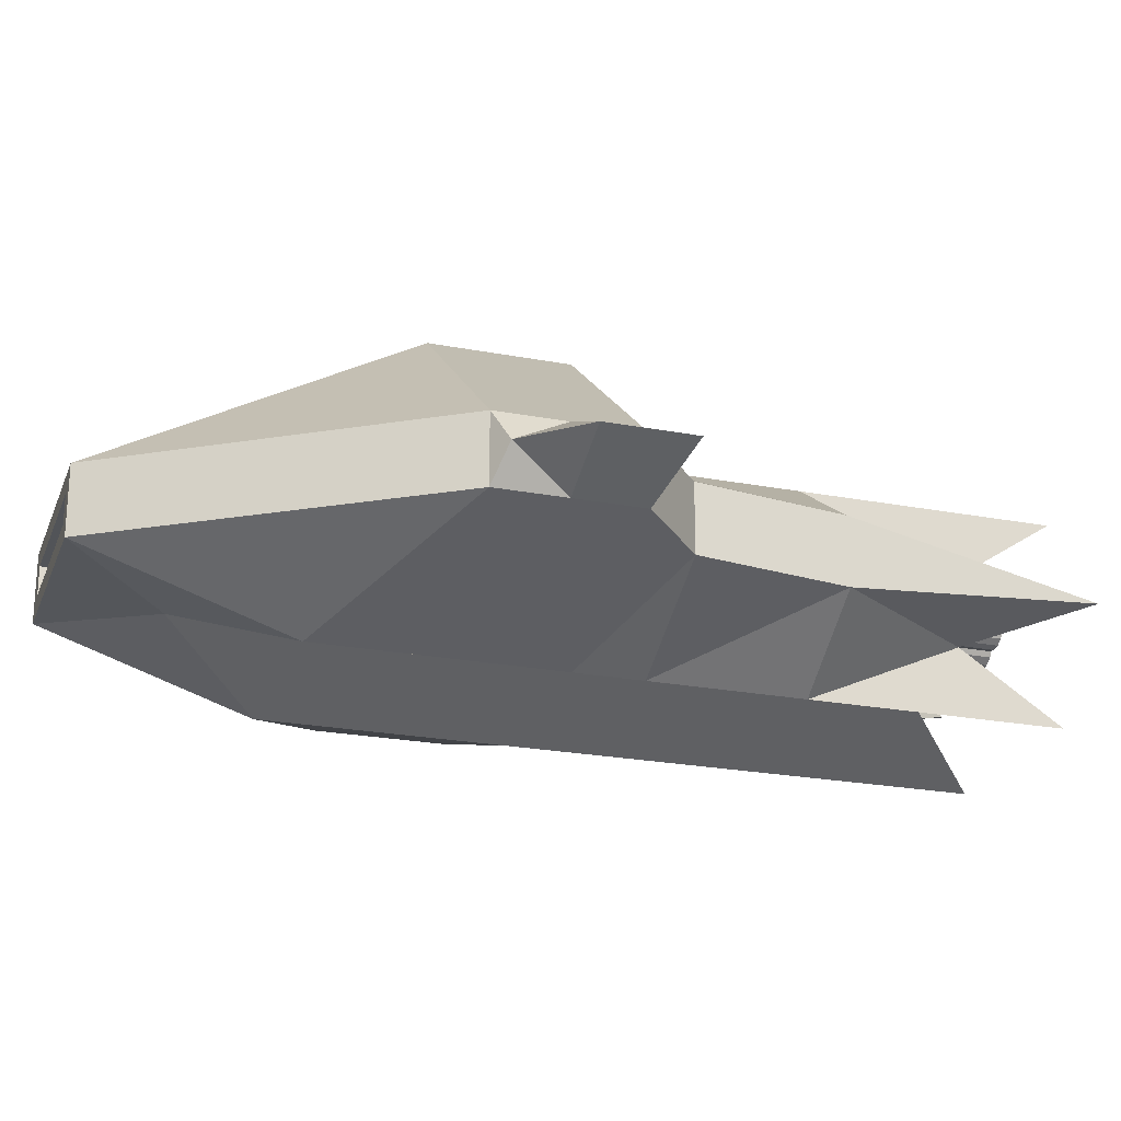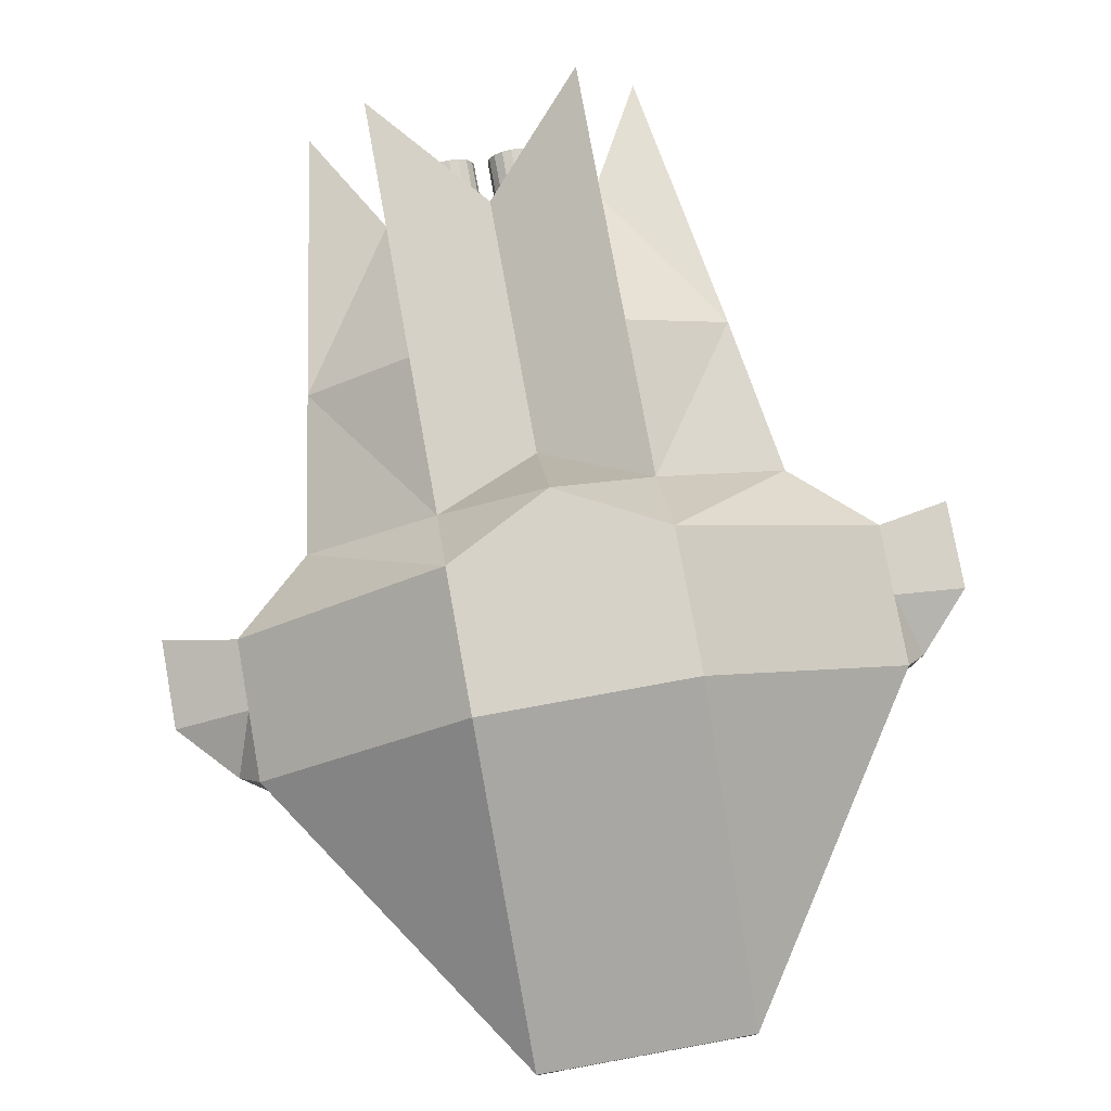
<metadata>
{"format":"obj","ext":"obj","renderer":"f3d","projection":"perspective","resolution":1024,"background":"white","views":[{"elev":-23.1,"azim":72.0,"up":"+Y"},{"elev":78.1,"azim":-10.3,"up":"+Y"}]}
</metadata>
<code>
o Cube
v -1 -1 1
v -1 -1 -1
v -1 1.937 1
v -1 1 -1
v -3.211 0 0.8843
v -2.246 -0.3333 -1
v -2.246 0.3333 -1
v -0.8059 0.1392 4
v -1 -1 0.3333
v -1 -1 -0.3333
v -1 1.937 0.3333
v -1 1.937 -0.3333
v -3.721 0 -0.5126
v -3.721 0 0.3333
v -0.9314 0.2648 -4
v -1 1 -5
v -1 -1 -5
v -0.9314 -0.2648 -4
v -1 -1 2
v -0.8059 -0.1393 4
v -1.593 0 -5.115
v -1 -1 -2.5
v -1 1 -2.5
v -0.06857 -0.2648 -3.5
v -0.06857 -0.2648 -4
v -0.06857 0.2648 -4
v -0.06857 0.2648 -3.5
v -0.9314 -0.2648 -3.5
v -0.9314 0.2648 -3.5
v -0.7284 0.1522 -4.5
v -0.7284 0.2 -3.487
v -0.6702 0.1406 -4.5
v -0.6519 0.1848 -3.487
v -0.6208 0.1076 -4.5
v -0.587 0.1414 -3.487
v -0.5878 0.05824 -4.5
v -0.5436 0.07654 -3.487
v -0.5762 1e-06 -4.5
v -0.5284 1e-06 -3.487
v -0.5878 -0.05824 -4.5
v -0.5436 -0.07654 -3.487
v -0.6208 -0.1076 -4.5
v -0.587 -0.1414 -3.487
v -0.6702 -0.1406 -4.5
v -0.6519 -0.1848 -3.487
v -0.7284 -0.1522 -4.5
v -0.7284 -0.2 -3.487
v -0.7867 -0.1406 -4.5
v -0.8049 -0.1848 -3.487
v -0.836 -0.1076 -4.5
v -0.8698 -0.1414 -3.487
v -0.869 -0.05824 -4.5
v -0.9132 -0.07654 -3.487
v -0.8806 1e-06 -4.5
v -0.9284 1e-06 -3.487
v -0.869 0.05824 -4.5
v -0.9132 0.07654 -3.487
v -0.836 0.1076 -4.5
v -0.8698 0.1414 -3.487
v -0.7867 0.1406 -4.5
v -0.8049 0.1848 -3.487
v -0.3021 0.235 -3.486
v -0.3021 0.1903 -4.592
v -0.2293 0.1758 -4.592
v -0.2122 0.2171 -3.486
v -0.1675 0.1346 -4.592
v -0.1359 0.1662 -3.486
v -0.1263 0.07282 -4.592
v -0.08498 0.08992 -3.486
v -0.1118 1e-06 -4.592
v -0.0671 1e-06 -3.486
v -0.1263 -0.07282 -4.592
v -0.08498 -0.08992 -3.486
v -0.1675 -0.1346 -4.592
v -0.1359 -0.1662 -3.486
v -0.2293 -0.1758 -4.592
v -0.2122 -0.2171 -3.486
v -0.3021 -0.1903 -4.592
v -0.3021 -0.235 -3.486
v -0.3749 -0.1758 -4.592
v -0.392 -0.2171 -3.486
v -0.4366 -0.1346 -4.592
v -0.4682 -0.1662 -3.486
v -0.4779 -0.07282 -4.592
v -0.5192 -0.08992 -3.486
v -0.4924 1e-06 -4.592
v -0.5371 1e-06 -3.486
v -0.4779 0.07282 -4.592
v -0.5192 0.08992 -3.486
v -0.4366 0.1346 -4.592
v -0.4682 0.1662 -3.486
v -0.3749 0.1758 -4.592
v -0.392 0.2171 -3.486
v -0.4682 -0.1662 -4.592
v -0.5192 -0.08992 -4.592
v -0.0671 1e-06 -4.592
v -0.08498 -0.08992 -4.592
v -0.392 -0.2171 -4.592
v -0.08498 0.08992 -4.592
v -0.3021 -0.235 -4.592
v -0.1359 0.1662 -4.592
v -0.2122 -0.2171 -4.592
v -0.2122 0.2171 -4.592
v -0.1359 -0.1662 -4.592
v -0.3021 0.235 -4.592
v -0.5371 1e-06 -4.592
v -0.5192 0.08992 -4.592
v -0.4682 0.1662 -4.592
v -0.392 0.2171 -4.592
v -0.4366 -0.1346 -4.092
v -0.4779 -0.07282 -4.092
v -0.1118 1e-06 -4.092
v -0.1263 -0.07282 -4.092
v -0.3749 -0.1758 -4.092
v -0.1263 0.07282 -4.092
v -0.3021 -0.1903 -4.092
v -0.1675 0.1346 -4.092
v -0.2293 -0.1758 -4.092
v -0.2293 0.1758 -4.092
v -0.1675 -0.1346 -4.092
v -0.3021 0.1903 -4.092
v -0.4924 1e-06 -4.092
v -0.4779 0.07282 -4.092
v -0.4366 0.1346 -4.092
v -0.3749 0.1758 -4.092
v -0.7284 0.2 -4.5
v -0.6519 0.1848 -4.5
v -0.587 0.1414 -4.5
v -0.5436 0.07654 -4.5
v -0.5284 1e-06 -4.5
v -0.5436 -0.07654 -4.5
v -0.587 -0.1414 -4.5
v -0.6519 -0.1848 -4.5
v -0.7284 -0.2 -4.5
v -0.8049 -0.1848 -4.5
v -0.8698 -0.1414 -4.5
v -0.9132 -0.07654 -4.5
v -0.9284 1e-06 -4.5
v -0.9132 0.07654 -4.5
v -0.8698 0.1414 -4.5
v -0.8049 0.1848 -4.5
v -0.7284 0.1522 -4
v -0.6702 0.1406 -4
v -0.6208 0.1076 -4
v -0.5878 0.05824 -4
v -0.5762 1e-06 -4
v -0.5878 -0.05824 -4
v -0.6208 -0.1076 -4
v -0.6702 -0.1406 -4
v -0.7284 -0.1522 -4
v -0.7867 -0.1406 -4
v -0.836 -0.1076 -4
v -0.869 -0.05824 -4
v -0.8806 1e-06 -4
v -0.869 0.05824 -4
v -0.836 0.1076 -4
v -0.7867 0.1406 -4
v -3 -0.3333 1
v -3 0.3333 1
v -3 -0.3333 0.3333
v -3 0.3333 0.3333
v -3 -0.3333 -0.3333
v -3 0.3333 -0.3333
v -1 -0.3333 -4
v -1 0.3333 -4
v -2 0.3333 -2.5
v -2 -0.3333 -2.5
v -1 0.3333 4
v -1 -0.3333 4
v -0.8059 0.1392 3.675
v -0.8059 -0.1393 3.675
v 1 -1 1
v 1 -1 -1
v 1 1.937 1
v 1 1 -1
v 0 -0.4967 1
v 0 -0.4967 -1
v 0 1.937 1
v 0 0.548 -1.52
v 3.211 0 0.8843
v 2.246 -0.3333 -1
v 2.246 0.3333 -1
v 0.8059 0.1392 4
v 1 -1 0.3333
v 1 -1 -0.3333
v 1 1.937 0.3333
v 1 1.937 -0.3333
v 0 -0.4967 0.3333
v 0 -0.4967 -0.3333
v 0 1.937 0.3333
v 0 1.937 -0.8535
v 3.721 0 -0.5126
v 3.721 0 0.3333
v 0.9314 0.2648 -4
v 1 1 -5
v 0 0.3333 -4
v 0 0.548 -4
v 1 -1 -5
v 0 -0.4967 -4
v 0.9314 -0.2648 -4
v 0 -0.3333 -4
v 0 0.333 4
v 1 -1 2
v 0 -0.4967 3
v 0.8059 -0.1393 4
v 0 -0.3333 4
v 1.593 0 -5.115
v 1 -1 -2.5
v 0 -0.4967 -2.5
v 0 0.548 -2.5
v 1 1 -2.5
v 0.06857 -0.2648 -3.5
v 0.06857 -0.2648 -4
v 0.06857 0.2648 -4
v 0.06857 0.2648 -3.5
v 0.9314 -0.2648 -3.5
v 0.9314 0.2648 -3.5
v 0.7284 0.1522 -4.5
v 0.7284 0.2 -3.487
v 0.6702 0.1406 -4.5
v 0.6519 0.1848 -3.487
v 0.6208 0.1076 -4.5
v 0.587 0.1414 -3.487
v 0.5878 0.05824 -4.5
v 0.5436 0.07654 -3.487
v 0.5762 1e-06 -4.5
v 0.5284 1e-06 -3.487
v 0.5878 -0.05824 -4.5
v 0.5436 -0.07654 -3.487
v 0.6208 -0.1076 -4.5
v 0.587 -0.1414 -3.487
v 0.6702 -0.1406 -4.5
v 0.6519 -0.1848 -3.487
v 0.7284 -0.1522 -4.5
v 0.7284 -0.2 -3.487
v 0.7867 -0.1406 -4.5
v 0.8049 -0.1848 -3.487
v 0.836 -0.1076 -4.5
v 0.8698 -0.1414 -3.487
v 0.869 -0.05824 -4.5
v 0.9132 -0.07654 -3.487
v 0.8806 1e-06 -4.5
v 0.9284 1e-06 -3.487
v 0.869 0.05824 -4.5
v 0.9132 0.07654 -3.487
v 0.836 0.1076 -4.5
v 0.8698 0.1414 -3.487
v 0.7867 0.1406 -4.5
v 0.8049 0.1848 -3.487
v 0.3021 0.235 -3.486
v 0.3021 0.1903 -4.592
v 0.2293 0.1758 -4.592
v 0.2122 0.2171 -3.486
v 0.1675 0.1346 -4.592
v 0.1359 0.1662 -3.486
v 0.1263 0.07282 -4.592
v 0.08498 0.08992 -3.486
v 0.1118 1e-06 -4.592
v 0.0671 1e-06 -3.486
v 0.1263 -0.07282 -4.592
v 0.08498 -0.08992 -3.486
v 0.1675 -0.1346 -4.592
v 0.1359 -0.1662 -3.486
v 0.2293 -0.1758 -4.592
v 0.2122 -0.2171 -3.486
v 0.3021 -0.1903 -4.592
v 0.3021 -0.235 -3.486
v 0.3749 -0.1758 -4.592
v 0.392 -0.2171 -3.486
v 0.4366 -0.1346 -4.592
v 0.4682 -0.1662 -3.486
v 0.4779 -0.07282 -4.592
v 0.5192 -0.08992 -3.486
v 0.4924 1e-06 -4.592
v 0.5371 1e-06 -3.486
v 0.4779 0.07282 -4.592
v 0.5192 0.08992 -3.486
v 0.4366 0.1346 -4.592
v 0.4682 0.1662 -3.486
v 0.3749 0.1758 -4.592
v 0.392 0.2171 -3.486
v 0.4682 -0.1662 -4.592
v 0.5192 -0.08992 -4.592
v 0.0671 1e-06 -4.592
v 0.08498 -0.08992 -4.592
v 0.392 -0.2171 -4.592
v 0.08498 0.08992 -4.592
v 0.3021 -0.235 -4.592
v 0.1359 0.1662 -4.592
v 0.2122 -0.2171 -4.592
v 0.2122 0.2171 -4.592
v 0.1359 -0.1662 -4.592
v 0.3021 0.235 -4.592
v 0.5371 1e-06 -4.592
v 0.5192 0.08992 -4.592
v 0.4682 0.1662 -4.592
v 0.392 0.2171 -4.592
v 0.4366 -0.1346 -4.092
v 0.4779 -0.07282 -4.092
v 0.1118 1e-06 -4.092
v 0.1263 -0.07282 -4.092
v 0.3749 -0.1758 -4.092
v 0.1263 0.07282 -4.092
v 0.3021 -0.1903 -4.092
v 0.1675 0.1346 -4.092
v 0.2293 -0.1758 -4.092
v 0.2293 0.1758 -4.092
v 0.1675 -0.1346 -4.092
v 0.3021 0.1903 -4.092
v 0.4924 1e-06 -4.092
v 0.4779 0.07282 -4.092
v 0.4366 0.1346 -4.092
v 0.3749 0.1758 -4.092
v 0.7284 0.2 -4.5
v 0.6519 0.1848 -4.5
v 0.587 0.1414 -4.5
v 0.5436 0.07654 -4.5
v 0.5284 1e-06 -4.5
v 0.5436 -0.07654 -4.5
v 0.587 -0.1414 -4.5
v 0.6519 -0.1848 -4.5
v 0.7284 -0.2 -4.5
v 0.8049 -0.1848 -4.5
v 0.8698 -0.1414 -4.5
v 0.9132 -0.07654 -4.5
v 0.9284 1e-06 -4.5
v 0.9132 0.07654 -4.5
v 0.8698 0.1414 -4.5
v 0.8049 0.1848 -4.5
v 0.7284 0.1522 -4
v 0.6702 0.1406 -4
v 0.6208 0.1076 -4
v 0.5878 0.05824 -4
v 0.5762 1e-06 -4
v 0.5878 -0.05824 -4
v 0.6208 -0.1076 -4
v 0.6702 -0.1406 -4
v 0.7284 -0.1522 -4
v 0.7867 -0.1406 -4
v 0.836 -0.1076 -4
v 0.869 -0.05824 -4
v 0.8806 1e-06 -4
v 0.869 0.05824 -4
v 0.836 0.1076 -4
v 0.7867 0.1406 -4
v 3 -0.3333 1
v 3 0.3333 1
v 3 -0.3333 0.3333
v 3 0.3333 0.3333
v 3 -0.3333 -0.3333
v 3 0.3333 -0.3333
v 1 -0.3333 -4
v 1 0.3333 -4
v 2 0.3333 -2.5
v 2 -0.3333 -2.5
v 0 0.139 4
v 0 -0.1393 4
v 1 0.3333 4
v 1 -0.3333 4
v 0 0.139 3.675
v 0 -0.1393 3.675
v 0.8059 0.1392 3.675
v 0.8059 -0.1393 3.675
f 12 7 163
f 168 178 3
f 22 199 209
f 188 1 9
f 191 4 12
f 19 158 1
f 164 22 167
f 197 23 210
f 10 6 2
f 162 7 6
f 1 160 9
f 9 162 10
f 3 190 11
f 190 12 11
f 177 10 2
f 189 9 10
f 3 161 159
f 11 163 161
f 164 199 17
f 197 165 16
f 25 27 26
f 23 165 166
f 204 169 19
f 176 19 1
f 169 159 158
f 159 168 3
f 4 166 7
f 166 6 7
f 179 23 4
f 167 2 6
f 2 209 177
f 15 164 165
f 26 201 25
f 15 196 26
f 25 164 18
f 27 28 29
f 26 29 15
f 15 28 18
f 18 24 25
f 31 127 126
f 33 128 127
f 35 129 128
f 37 130 129
f 39 131 130
f 41 132 131
f 43 133 132
f 45 134 133
f 47 135 134
f 49 136 135
f 51 137 136
f 53 138 137
f 55 139 138
f 57 140 139
f 59 141 140
f 61 126 141
f 50 151 48
f 89 108 107
f 87 107 106
f 85 106 95
f 83 95 94
f 81 94 98
f 79 98 100
f 77 100 102
f 75 102 104
f 73 104 97
f 71 97 96
f 69 96 99
f 78 118 76
f 67 99 101
f 93 105 109
f 103 67 101
f 62 103 105
f 91 109 108
f 82 95 84
f 70 97 72
f 80 94 82
f 68 96 70
f 78 98 80
f 66 99 68
f 76 100 78
f 66 103 101
f 76 104 102
f 72 104 74
f 63 103 64
f 84 106 86
f 88 106 107
f 88 108 90
f 90 109 92
f 92 105 63
f 118 123 125
f 92 124 90
f 66 119 64
f 84 110 82
f 63 125 92
f 76 120 74
f 72 112 70
f 74 113 72
f 82 114 80
f 64 121 63
f 70 115 68
f 86 111 84
f 80 116 78
f 88 122 86
f 68 117 66
f 90 123 88
f 30 127 32
f 34 127 128
f 34 129 36
f 36 130 38
f 38 131 40
f 40 132 42
f 42 133 44
f 44 134 46
f 46 135 48
f 50 135 136
f 50 137 52
f 52 138 54
f 54 139 56
f 58 139 140
f 60 140 141
f 60 126 30
f 149 153 157
f 36 144 34
f 52 152 50
f 38 145 36
f 54 153 52
f 40 146 38
f 56 154 54
f 42 147 40
f 58 155 56
f 44 148 42
f 60 156 58
f 46 149 44
f 32 142 30
f 30 157 60
f 48 150 46
f 34 143 32
f 5 158 159
f 158 5 160
f 159 161 5
f 14 162 160
f 14 163 13
f 13 163 162
f 21 165 164
f 165 21 166
f 21 167 166
f 14 5 161
f 5 14 160
f 167 21 164
f 20 170 8
f 8 202 168
f 8 169 20
f 20 206 357
f 360 171 361
f 20 361 171
f 8 360 356
f 182 187 351
f 358 178 202
f 208 199 198
f 172 188 184
f 175 191 187
f 346 203 172
f 208 352 355
f 211 197 210
f 185 181 350
f 350 182 351
f 172 348 346
f 184 350 348
f 174 190 178
f 187 190 186
f 185 177 173
f 185 188 189
f 349 174 347
f 351 186 349
f 352 199 201
f 353 197 195
f 215 213 214
f 211 353 195
f 359 204 203
f 176 203 204
f 347 359 346
f 347 174 358
f 175 354 211
f 181 354 182
f 179 211 210
f 173 355 181
f 173 209 208
f 194 352 200
f 201 214 213
f 196 194 214
f 352 213 200
f 216 215 217
f 217 214 194
f 216 194 200
f 212 200 213
f 315 219 314
f 316 221 315
f 317 223 316
f 318 225 317
f 319 227 318
f 320 229 319
f 321 231 320
f 322 233 321
f 323 235 322
f 324 237 323
f 325 239 324
f 326 241 325
f 327 243 326
f 328 245 327
f 329 247 328
f 314 249 329
f 339 238 236
f 296 277 295
f 295 275 294
f 294 273 283
f 283 271 282
f 282 269 286
f 286 267 288
f 288 265 290
f 290 263 292
f 292 261 285
f 284 261 259
f 287 259 257
f 306 266 264
f 287 255 289
f 293 281 297
f 289 253 291
f 291 250 293
f 297 279 296
f 283 270 272
f 285 258 260
f 270 286 268
f 284 256 258
f 286 266 268
f 256 289 254
f 288 264 266
f 289 252 254
f 264 292 262
f 292 260 262
f 291 251 252
f 294 272 274
f 276 294 274
f 278 295 276
f 297 278 280
f 293 280 251
f 302 303 307
f 312 280 278
f 307 254 252
f 298 272 270
f 313 251 280
f 308 264 262
f 300 260 258
f 301 262 260
f 302 270 268
f 309 252 251
f 303 258 256
f 299 274 272
f 304 268 266
f 310 276 274
f 305 256 254
f 311 278 276
f 315 218 220
f 222 315 220
f 317 222 224
f 318 224 226
f 319 226 228
f 320 228 230
f 321 230 232
f 322 232 234
f 323 234 236
f 324 236 238
f 325 238 240
f 326 240 242
f 327 242 244
f 328 244 246
f 248 328 246
f 314 248 218
f 339 335 343
f 332 224 222
f 340 240 238
f 333 226 224
f 341 242 240
f 334 228 226
f 342 244 242
f 335 230 228
f 343 246 244
f 336 232 230
f 344 248 246
f 337 234 232
f 330 220 218
f 345 218 248
f 338 236 234
f 331 222 220
f 180 347 346
f 346 348 180
f 347 180 349
f 193 350 192
f 351 193 192
f 192 350 351
f 207 352 353
f 353 354 207
f 207 354 355
f 193 349 180
f 180 348 193
f 355 352 207
f 362 205 183
f 183 202 356
f 359 183 205
f 206 205 357
f 360 363 362
f 205 361 357
f 360 183 356
f 12 4 7
f 168 202 178
f 22 17 199
f 188 176 1
f 191 179 4
f 19 169 158
f 164 17 22
f 197 16 23
f 10 162 6
f 162 163 7
f 1 158 160
f 9 160 162
f 3 178 190
f 190 191 12
f 177 189 10
f 189 188 9
f 3 11 161
f 11 12 163
f 164 201 199
f 197 196 165
f 25 24 27
f 23 16 165
f 204 206 169
f 176 204 19
f 169 168 159
f 4 23 166
f 166 167 6
f 179 210 23
f 167 22 2
f 2 22 209
f 15 18 164
f 26 196 201
f 15 165 196
f 25 201 164
f 27 24 28
f 26 27 29
f 15 29 28
f 18 28 24
f 31 33 127
f 33 35 128
f 35 37 129
f 37 39 130
f 39 41 131
f 41 43 132
f 43 45 133
f 45 47 134
f 47 49 135
f 49 51 136
f 51 53 137
f 53 55 138
f 55 57 139
f 57 59 140
f 59 61 141
f 61 31 126
f 50 152 151
f 89 91 108
f 87 89 107
f 85 87 106
f 83 85 95
f 81 83 94
f 79 81 98
f 77 79 100
f 75 77 102
f 73 75 104
f 71 73 97
f 69 71 96
f 78 116 118
f 67 69 99
f 93 62 105
f 103 65 67
f 62 65 103
f 91 93 109
f 82 94 95
f 70 96 97
f 80 98 94
f 68 99 96
f 78 100 98
f 66 101 99
f 76 102 100
f 66 64 103
f 76 74 104
f 72 97 104
f 63 105 103
f 84 95 106
f 88 86 106
f 88 107 108
f 90 108 109
f 92 109 105
f 125 121 119
f 119 117 115
f 115 112 113
f 113 120 115
f 118 116 114
f 114 110 111
f 111 122 123
f 123 124 125
f 125 119 115
f 115 120 118
f 118 114 111
f 111 123 118
f 125 115 118
f 92 125 124
f 66 117 119
f 84 111 110
f 63 121 125
f 76 118 120
f 72 113 112
f 74 120 113
f 82 110 114
f 64 119 121
f 70 112 115
f 86 122 111
f 80 114 116
f 88 123 122
f 68 115 117
f 90 124 123
f 30 126 127
f 34 32 127
f 34 128 129
f 36 129 130
f 38 130 131
f 40 131 132
f 42 132 133
f 44 133 134
f 46 134 135
f 50 48 135
f 50 136 137
f 52 137 138
f 54 138 139
f 58 56 139
f 60 58 140
f 60 141 126
f 157 142 143
f 143 144 145
f 145 146 147
f 147 148 149
f 149 150 151
f 151 152 153
f 153 154 155
f 155 156 157
f 157 143 145
f 145 147 149
f 149 151 153
f 153 155 157
f 157 145 149
f 36 145 144
f 52 153 152
f 38 146 145
f 54 154 153
f 40 147 146
f 56 155 154
f 42 148 147
f 58 156 155
f 44 149 148
f 60 157 156
f 46 150 149
f 32 143 142
f 30 142 157
f 48 151 150
f 34 144 143
f 14 13 162
f 14 161 163
f 20 171 170
f 8 356 202
f 8 168 169
f 20 169 206
f 360 170 171
f 20 357 361
f 8 170 360
f 182 175 187
f 358 174 178
f 208 209 199
f 172 176 188
f 175 179 191
f 346 359 203
f 208 198 352
f 211 195 197
f 185 173 181
f 350 181 182
f 172 184 348
f 184 185 350
f 174 186 190
f 187 191 190
f 185 189 177
f 185 184 188
f 349 186 174
f 351 187 186
f 352 198 199
f 353 196 197
f 215 212 213
f 211 354 353
f 359 206 204
f 176 172 203
f 347 358 359
f 175 182 354
f 181 355 354
f 179 175 211
f 173 208 355
f 173 177 209
f 194 353 352
f 201 196 214
f 196 353 194
f 352 201 213
f 216 212 215
f 217 215 214
f 216 217 194
f 212 216 200
f 315 221 219
f 316 223 221
f 317 225 223
f 318 227 225
f 319 229 227
f 320 231 229
f 321 233 231
f 322 235 233
f 323 237 235
f 324 239 237
f 325 241 239
f 326 243 241
f 327 245 243
f 328 247 245
f 329 249 247
f 314 219 249
f 339 340 238
f 296 279 277
f 295 277 275
f 294 275 273
f 283 273 271
f 282 271 269
f 286 269 267
f 288 267 265
f 290 265 263
f 292 263 261
f 284 285 261
f 287 284 259
f 306 304 266
f 287 257 255
f 293 250 281
f 289 255 253
f 291 253 250
f 297 281 279
f 283 282 270
f 285 284 258
f 270 282 286
f 284 287 256
f 286 288 266
f 256 287 289
f 288 290 264
f 289 291 252
f 264 290 292
f 292 285 260
f 291 293 251
f 294 283 272
f 276 295 294
f 278 296 295
f 297 296 278
f 293 297 280
f 307 309 313
f 313 312 311
f 311 310 302
f 299 298 302
f 302 304 306
f 306 308 302
f 301 300 303
f 303 305 307
f 307 313 311
f 310 299 302
f 302 308 301
f 301 303 302
f 307 311 302
f 312 313 280
f 307 305 254
f 298 299 272
f 313 309 251
f 308 306 264
f 300 301 260
f 301 308 262
f 302 298 270
f 309 307 252
f 303 300 258
f 299 310 274
f 304 302 268
f 310 311 276
f 305 303 256
f 311 312 278
f 315 314 218
f 222 316 315
f 317 316 222
f 318 317 224
f 319 318 226
f 320 319 228
f 321 320 230
f 322 321 232
f 323 322 234
f 324 323 236
f 325 324 238
f 326 325 240
f 327 326 242
f 328 327 244
f 248 329 328
f 314 329 248
f 331 330 345
f 345 344 343
f 343 342 341
f 341 340 339
f 339 338 337
f 337 336 335
f 335 334 333
f 333 332 335
f 331 345 343
f 343 341 339
f 339 337 335
f 335 332 331
f 331 343 335
f 332 333 224
f 340 341 240
f 333 334 226
f 341 342 242
f 334 335 228
f 342 343 244
f 335 336 230
f 343 344 246
f 336 337 232
f 344 345 248
f 337 338 234
f 330 331 220
f 345 330 218
f 338 339 236
f 331 332 222
f 193 348 350
f 351 349 193
f 362 363 205
f 183 358 202
f 359 358 183
f 206 359 205
f 360 361 363
f 205 363 361
f 360 362 183

</code>
